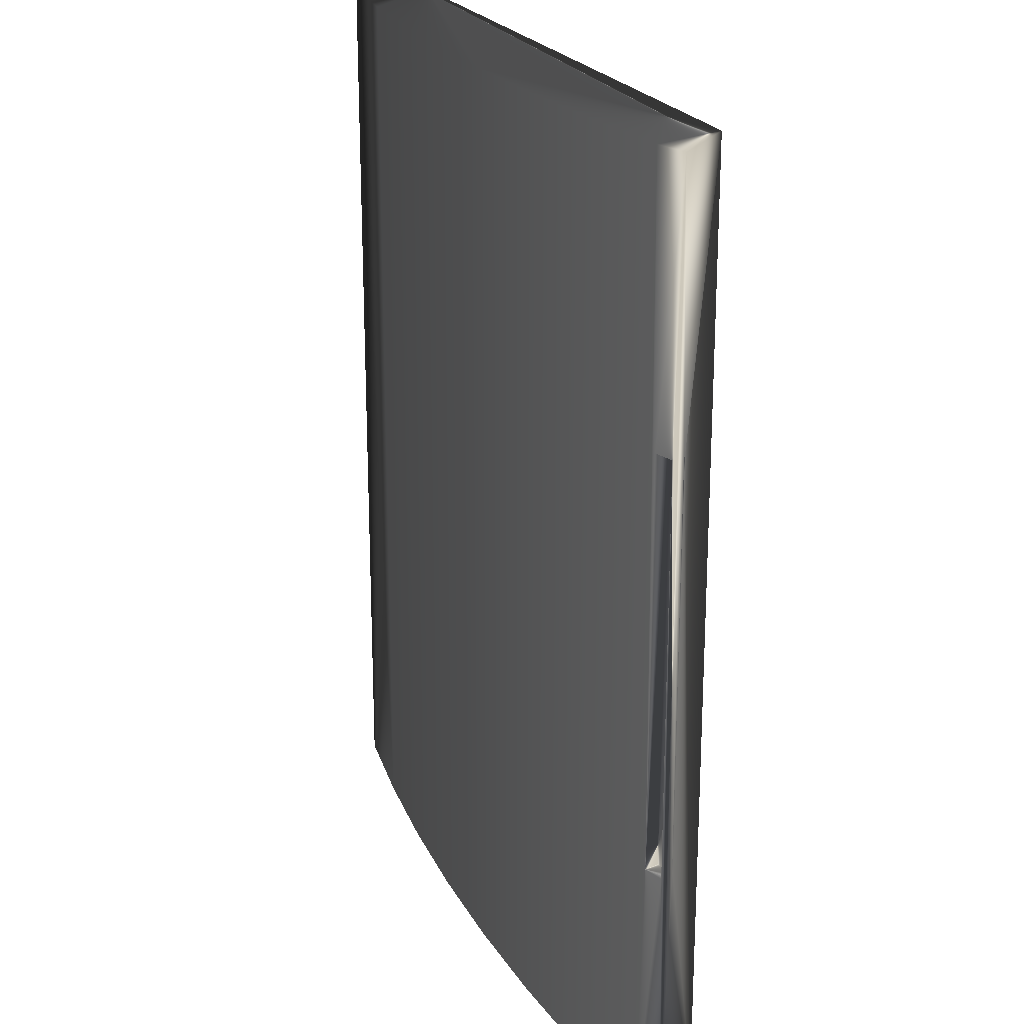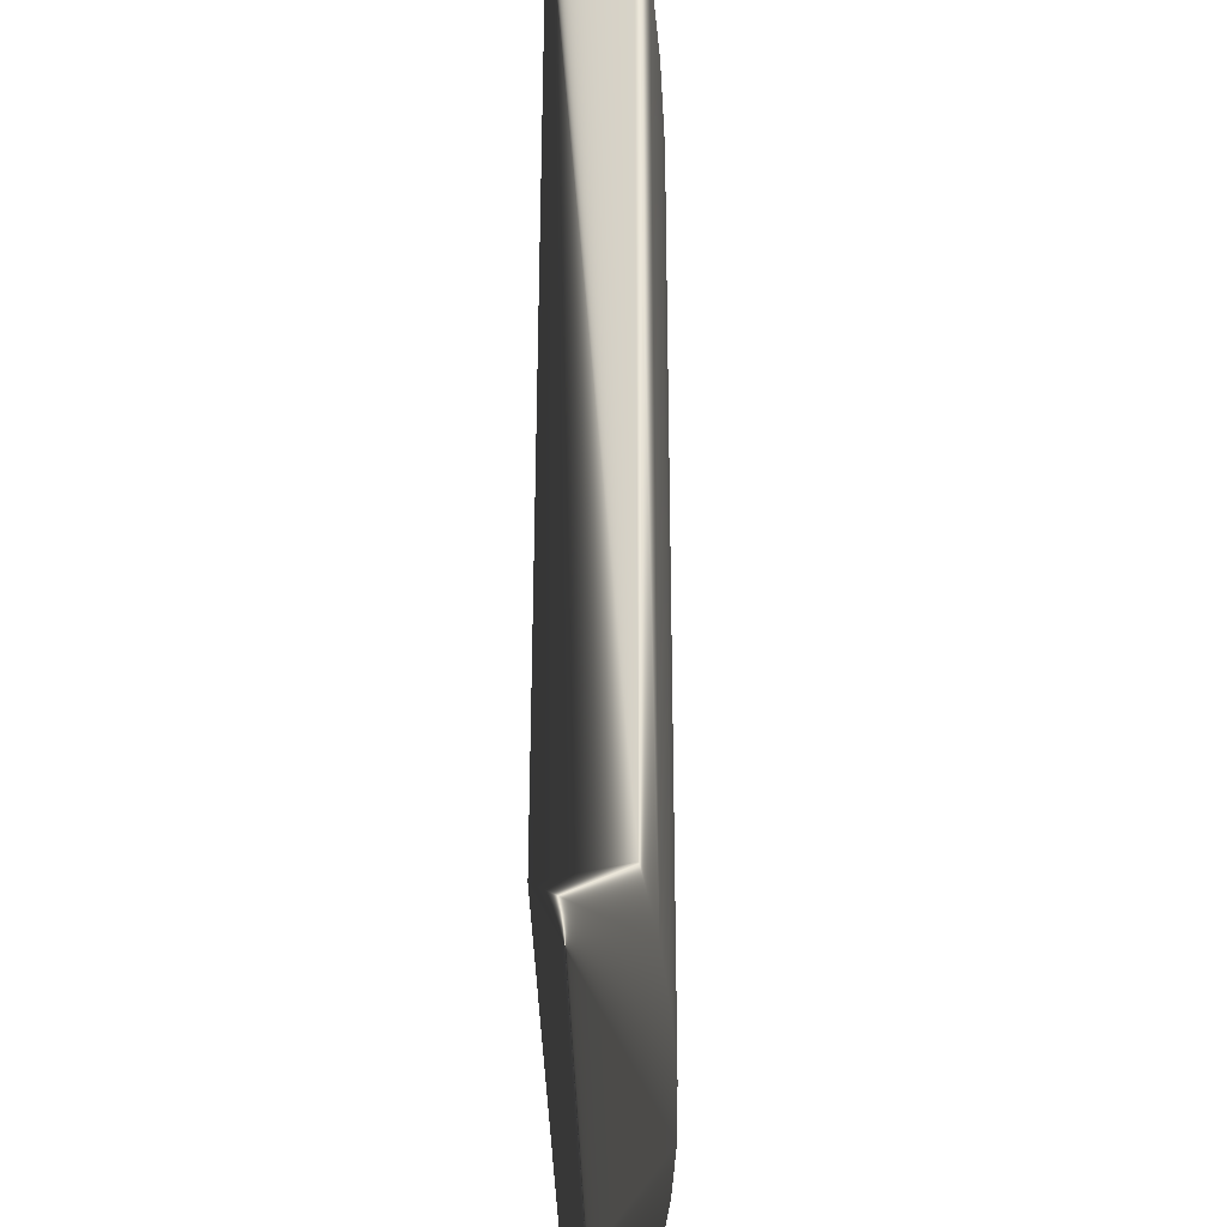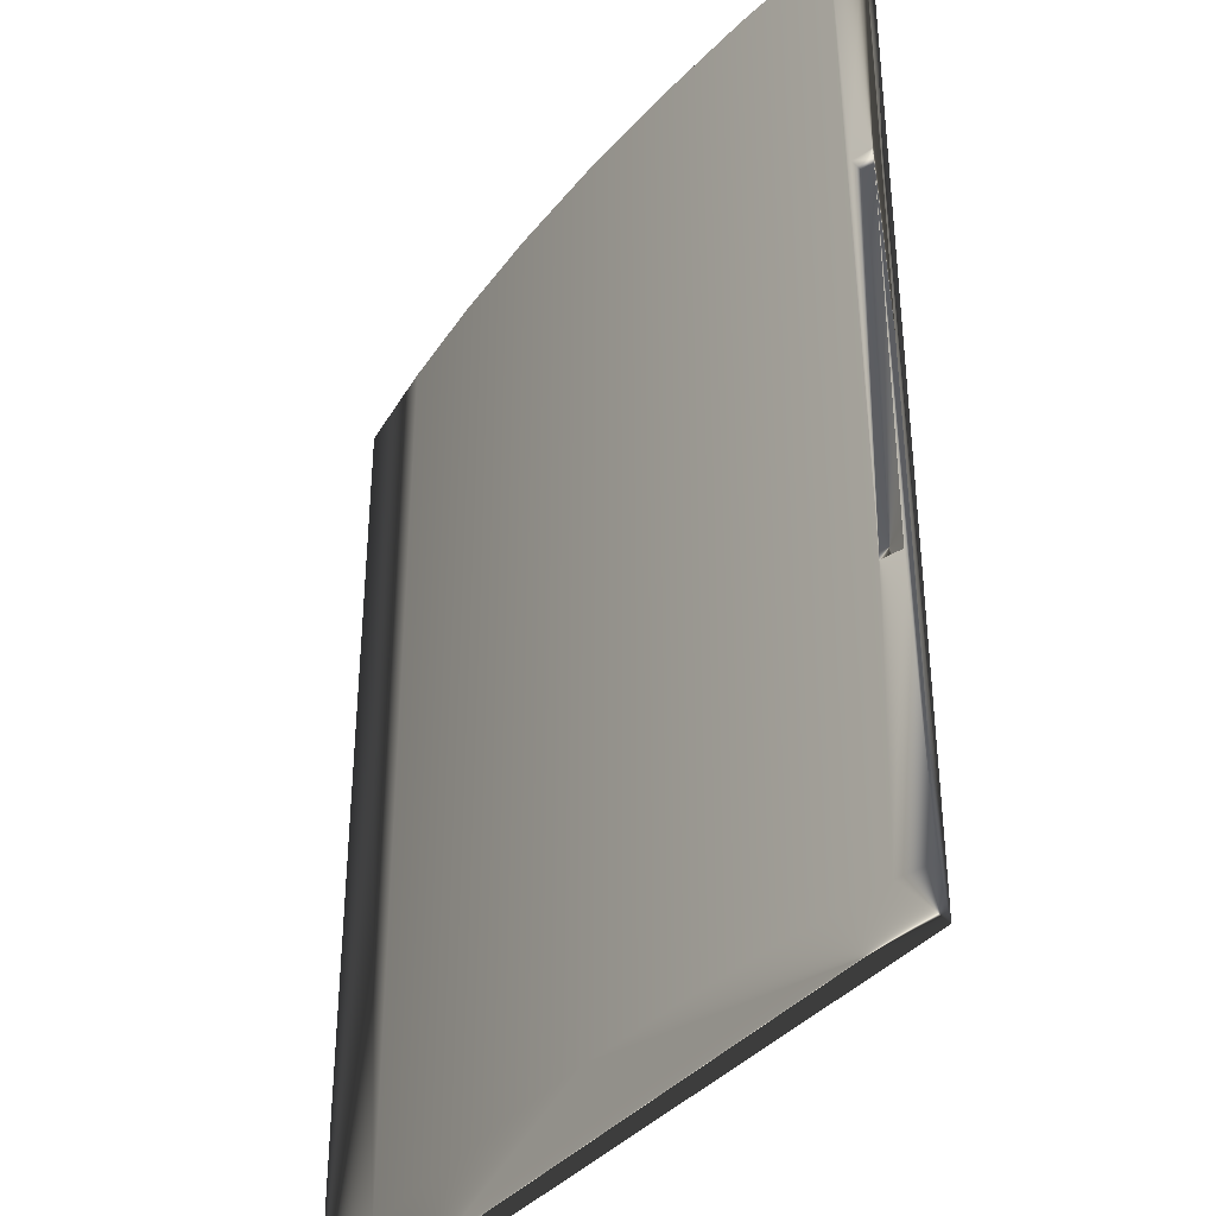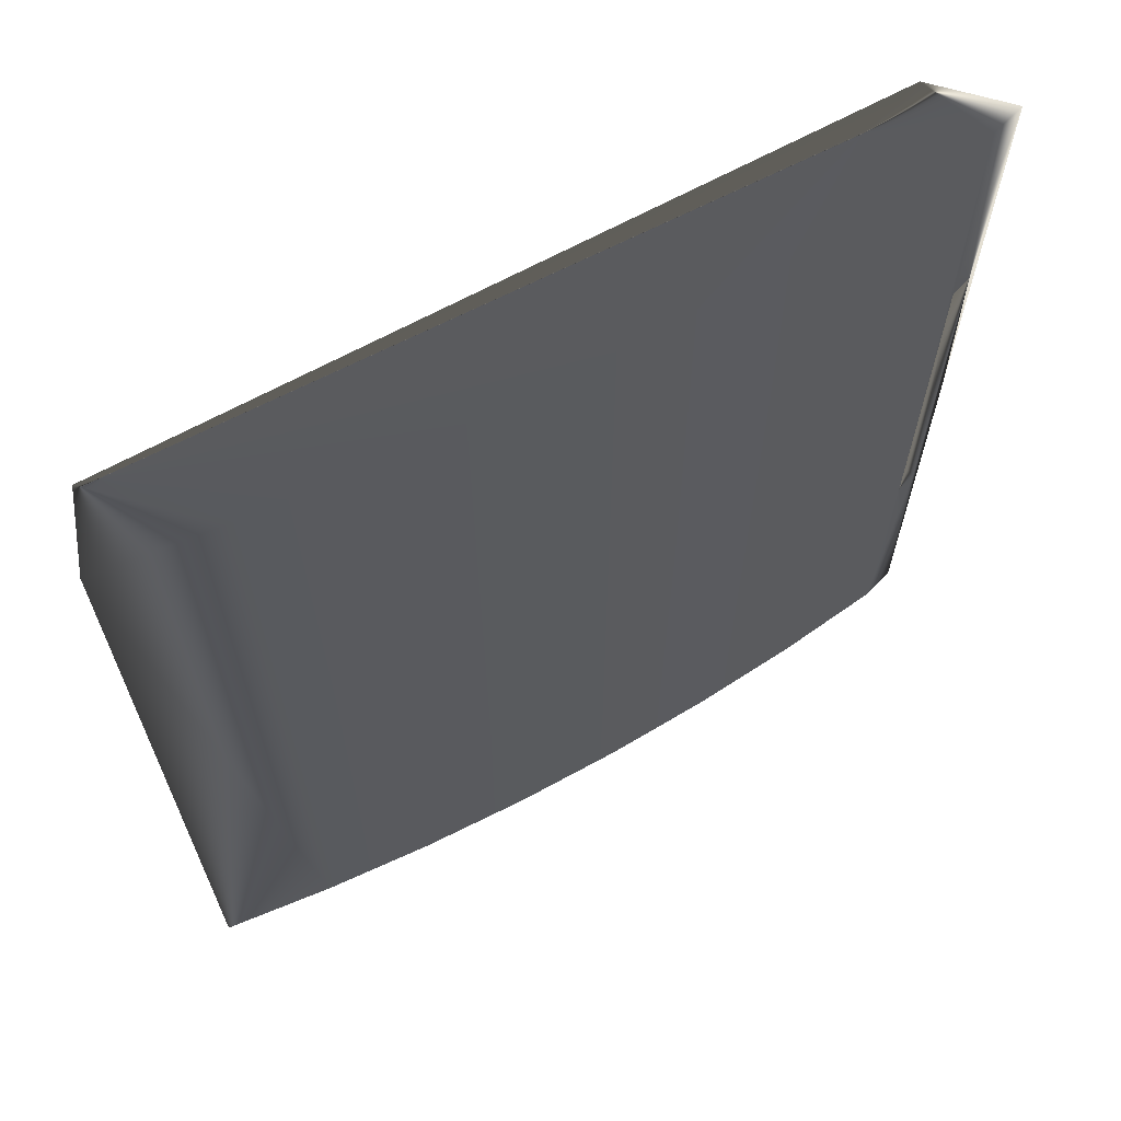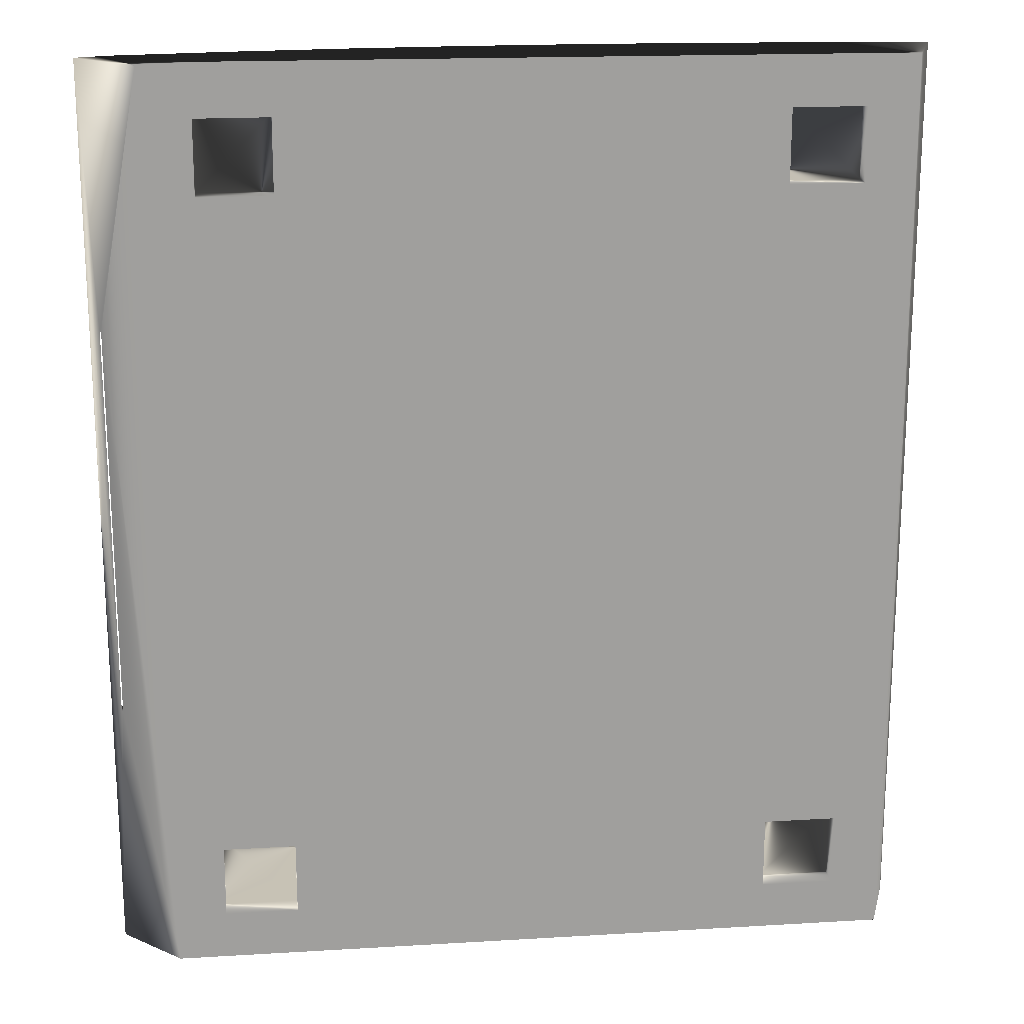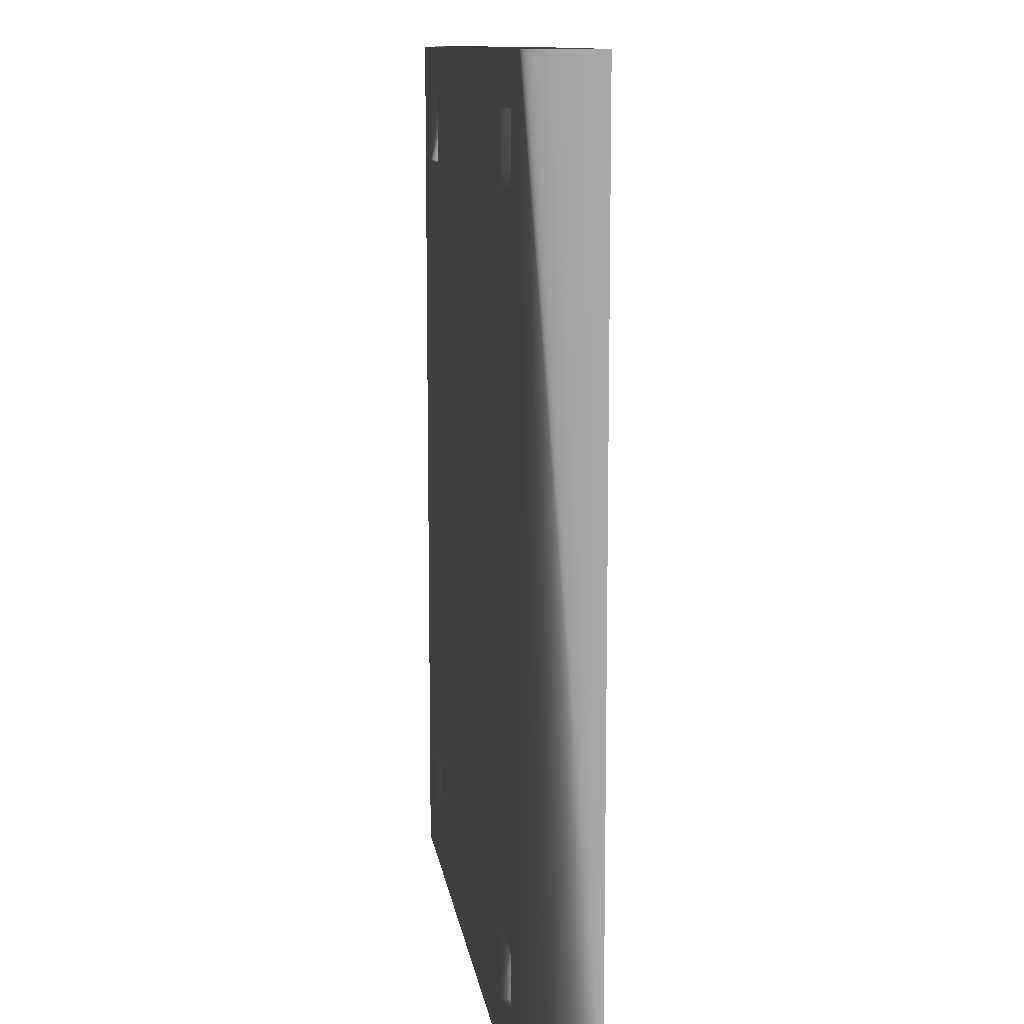
<metadata>
{"format":"obj","ext":"obj","renderer":"f3d","projection":"perspective","resolution":1024,"background":"white","views":[{"elev":21.9,"azim":-111.0,"up":"+Z"},{"elev":-33.5,"azim":91.0,"up":"+Z"},{"elev":-36.1,"azim":-123.1,"up":"+Z"},{"elev":66.1,"azim":151.2,"up":"+Z"},{"elev":19.0,"azim":-6.5,"up":"+Z"},{"elev":11.3,"azim":82.0,"up":"+Z"}]}
</metadata>
<code>
v 183.8 297.5 438.6
v 183.8 297.5 469.1
v 163.5 297.5 489.4
v 214.3 297.5 469.1
v 468.3 297.5 489.4
v 447.9 297.5 159.2
v 447.9 297.5 128.7
v 468.3 297.5 108.4
v 417.5 297.5 128.7
v 214.3 297.5 159.2
v 447.9 297.5 438.6
v 183.8 297.5 159.2
v 417.5 297.5 438.6
v 214.3 297.5 128.7
v 183.8 297.5 128.7
v 163.5 297.5 108.4
v 417.5 297.5 159.2
v 214.3 297.5 438.6
v 417.5 297.5 469.1
v 447.9 297.5 469.1
v 479 327.1 489.4
v 479 327.1 108.4
v 432.6 332.3 108.4
v 432.6 332.3 489.4
v 386 335.7 108.4
v 386 335.7 489.4
v 339.4 337.4 108.4
v 339.4 337.4 489.4
v 292.6 337.2 108.4
v 292.6 337.2 489.4
v 246 335.3 108.4
v 246 335.3 489.4
v 199.4 331.6 108.4
v 199.4 331.6 489.4
v 153 326.1 108.4
v 153 326.1 489.4
v 139.1 321.8 489.4
v 139.1 321.8 108.4
v 150.3 325.3 381.4
v 150.3 325.3 216.3
v 141.8 322.7 216.3
v 141.8 322.7 381.4
v 143.4 317.5 216.3
v 144 316.9 216.3
v 144 316.9 381.4
v 143.4 317.5 381.4
v 152.1 319.5 381.4
v 152.1 319.5 216.3
v 183.8 306.4 438.6
v 183.8 306.4 469.1
v 214.3 306.4 469.1
v 214.3 306.4 438.6
v 417.5 306.4 469.1
v 447.9 306.4 469.1
v 447.9 306.4 438.6
v 417.5 306.4 438.6
v 447.9 306.4 159.2
v 447.9 306.4 128.7
v 417.5 306.4 128.7
v 417.5 306.4 159.2
v 214.3 306.4 128.7
v 183.8 306.4 128.7
v 183.8 306.4 159.2
v 214.3 306.4 159.2
f 1 2 3
f 3 2 4
f 3 4 5
f 6 7 8
f 8 7 9
f 10 11 12
f 12 11 13
f 14 15 16
f 16 15 12
f 8 5 6
f 6 5 11
f 6 11 17
f 17 11 10
f 17 10 9
f 9 10 14
f 9 14 8
f 8 14 16
f 3 16 1
f 1 16 12
f 1 12 18
f 18 12 13
f 18 13 4
f 4 13 19
f 4 19 5
f 5 19 20
f 5 20 11
f 21 5 22
f 22 5 8
f 21 22 23
f 21 23 24
f 24 23 25
f 24 25 26
f 26 25 27
f 26 27 28
f 28 27 29
f 28 29 30
f 30 29 31
f 30 31 32
f 32 31 33
f 32 33 34
f 34 33 35
f 34 35 36
f 26 5 24
f 24 5 21
f 37 3 36
f 36 3 34
f 26 28 5
f 5 28 30
f 5 30 3
f 3 30 32
f 3 32 34
f 22 8 23
f 23 8 25
f 33 16 35
f 35 16 38
f 33 31 16
f 16 31 29
f 16 29 8
f 8 29 27
f 8 27 25
f 39 36 40
f 40 36 35
f 40 35 41
f 41 35 38
f 41 38 42
f 42 38 37
f 42 37 39
f 39 37 36
f 43 38 44
f 44 38 16
f 44 16 45
f 45 16 3
f 45 3 46
f 46 3 37
f 46 37 43
f 43 37 38
f 42 39 46
f 46 39 47
f 46 47 45
f 42 46 41
f 41 46 43
f 44 48 43
f 43 48 40
f 43 40 41
f 48 44 47
f 47 44 45
f 48 47 40
f 40 47 39
f 49 50 1
f 1 50 2
f 50 51 2
f 2 51 4
f 51 52 4
f 4 52 18
f 52 49 18
f 18 49 1
f 52 51 49
f 49 51 50
f 53 54 19
f 19 54 20
f 54 55 20
f 20 55 11
f 55 56 11
f 11 56 13
f 56 53 13
f 13 53 19
f 56 55 53
f 53 55 54
f 57 58 6
f 6 58 7
f 58 59 7
f 7 59 9
f 59 60 9
f 9 60 17
f 60 57 17
f 17 57 6
f 60 59 57
f 57 59 58
f 61 62 14
f 14 62 15
f 62 63 15
f 15 63 12
f 63 64 12
f 12 64 10
f 64 61 10
f 10 61 14
f 64 63 61
f 61 63 62

</code>
